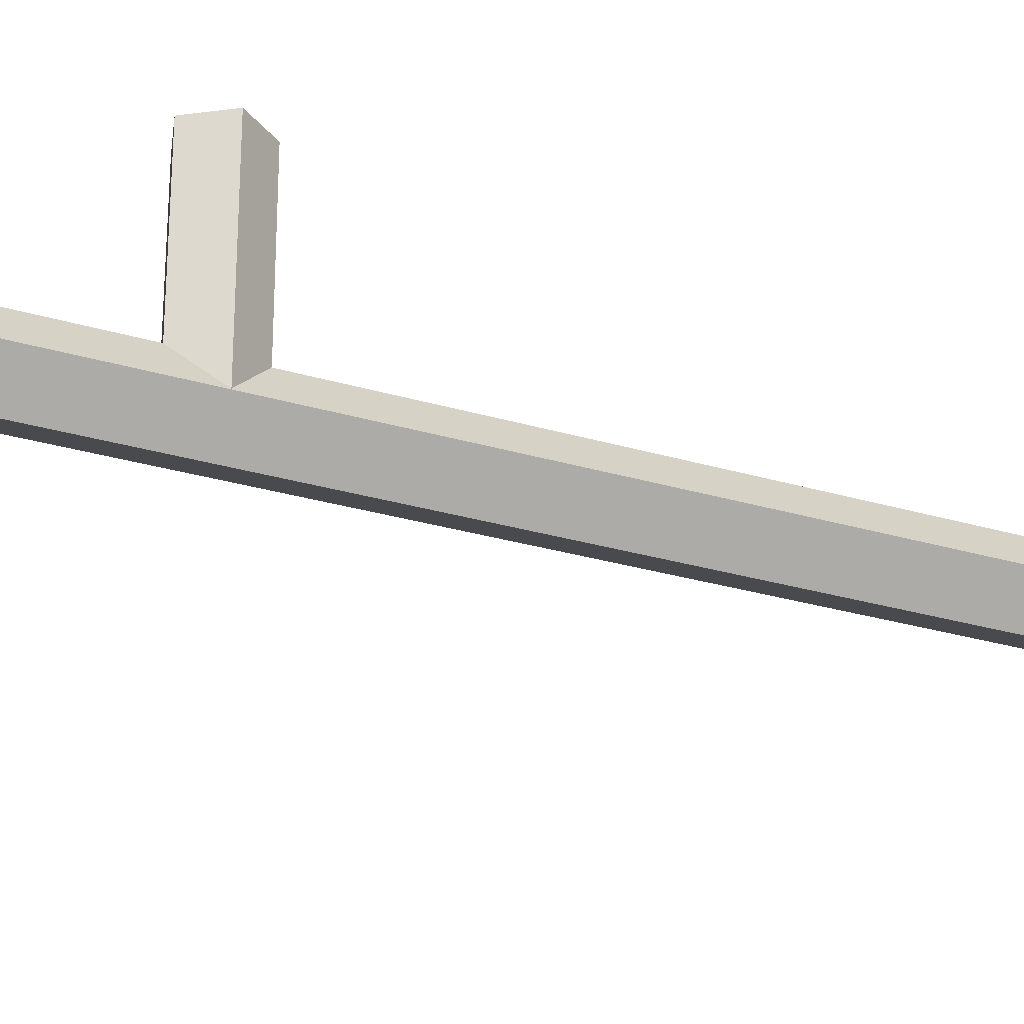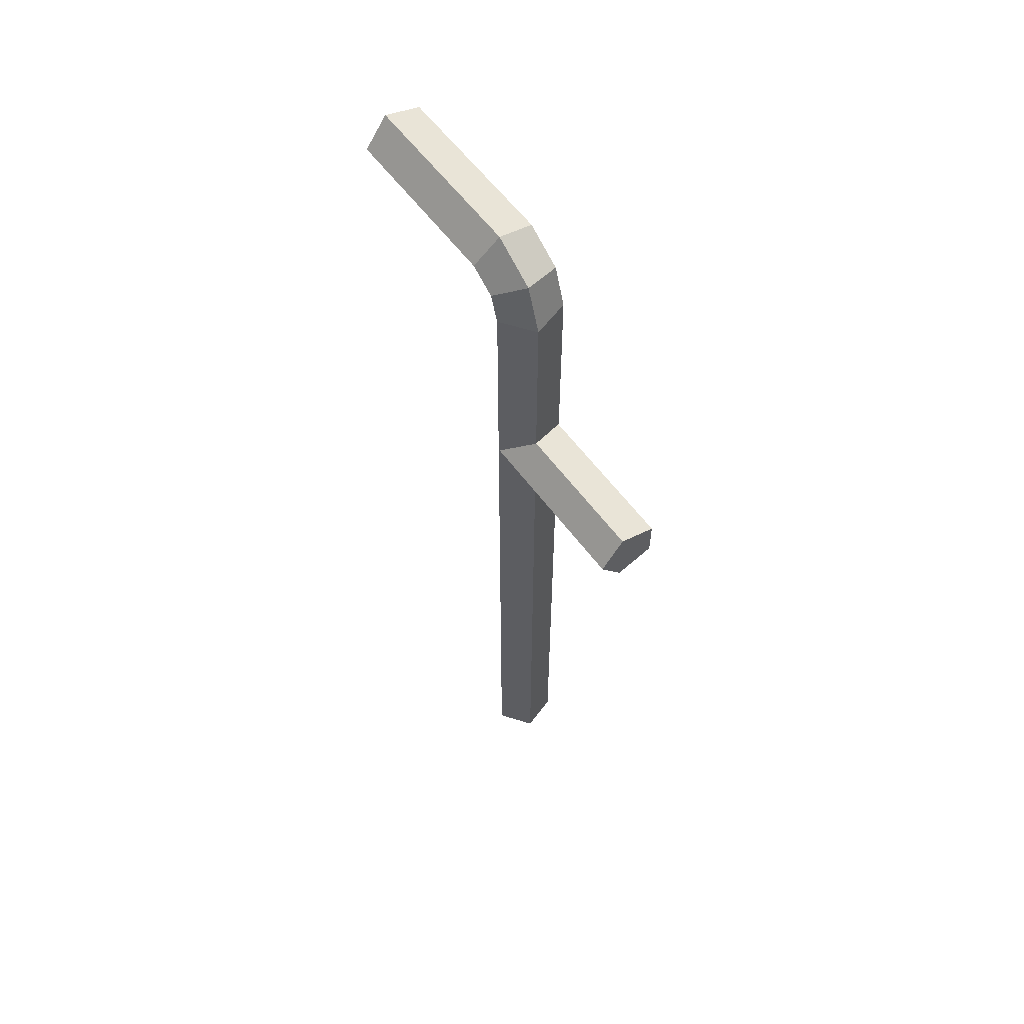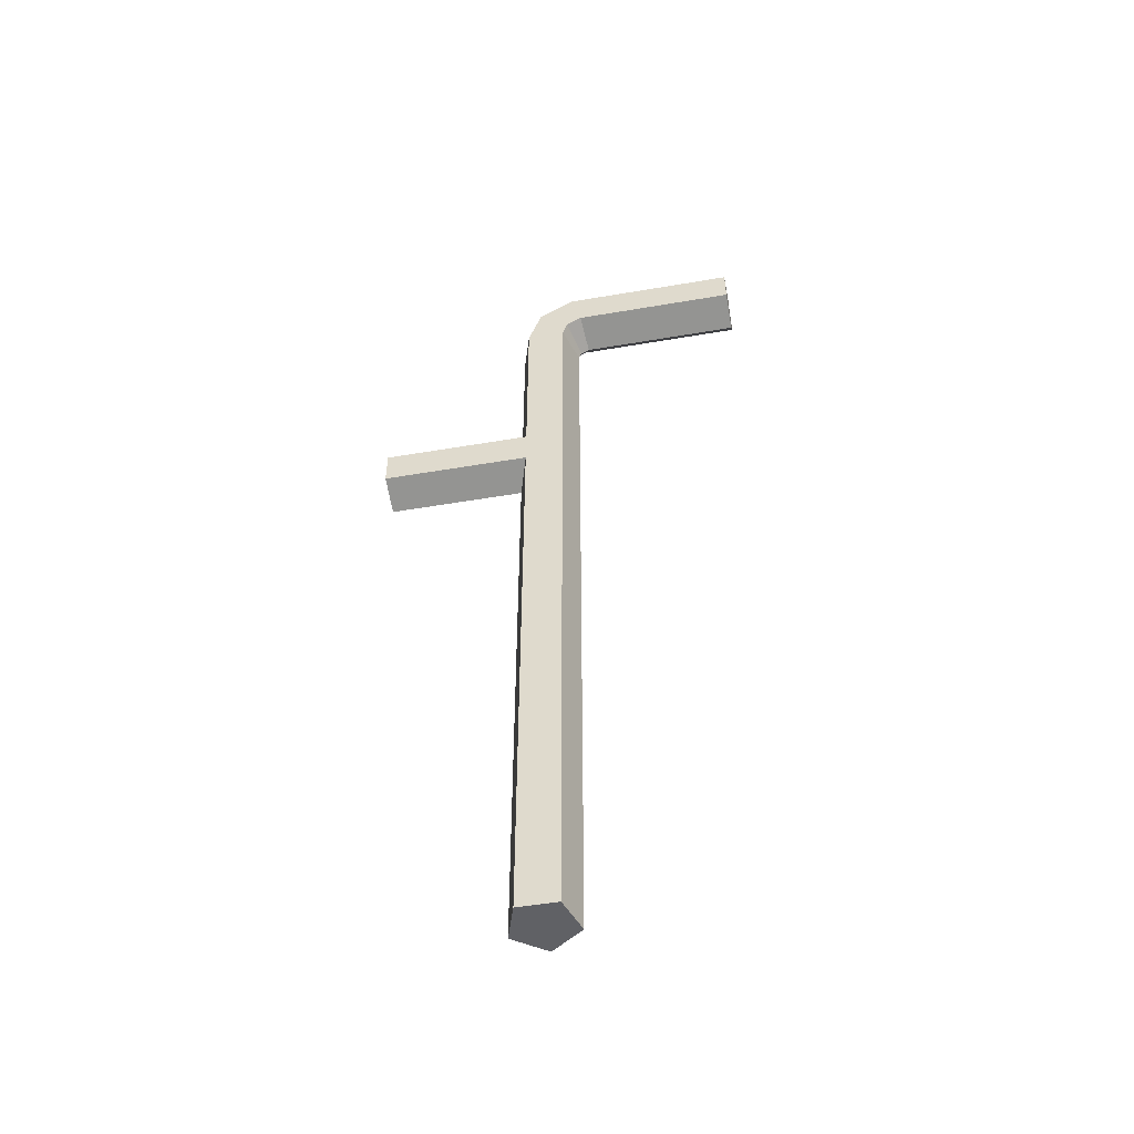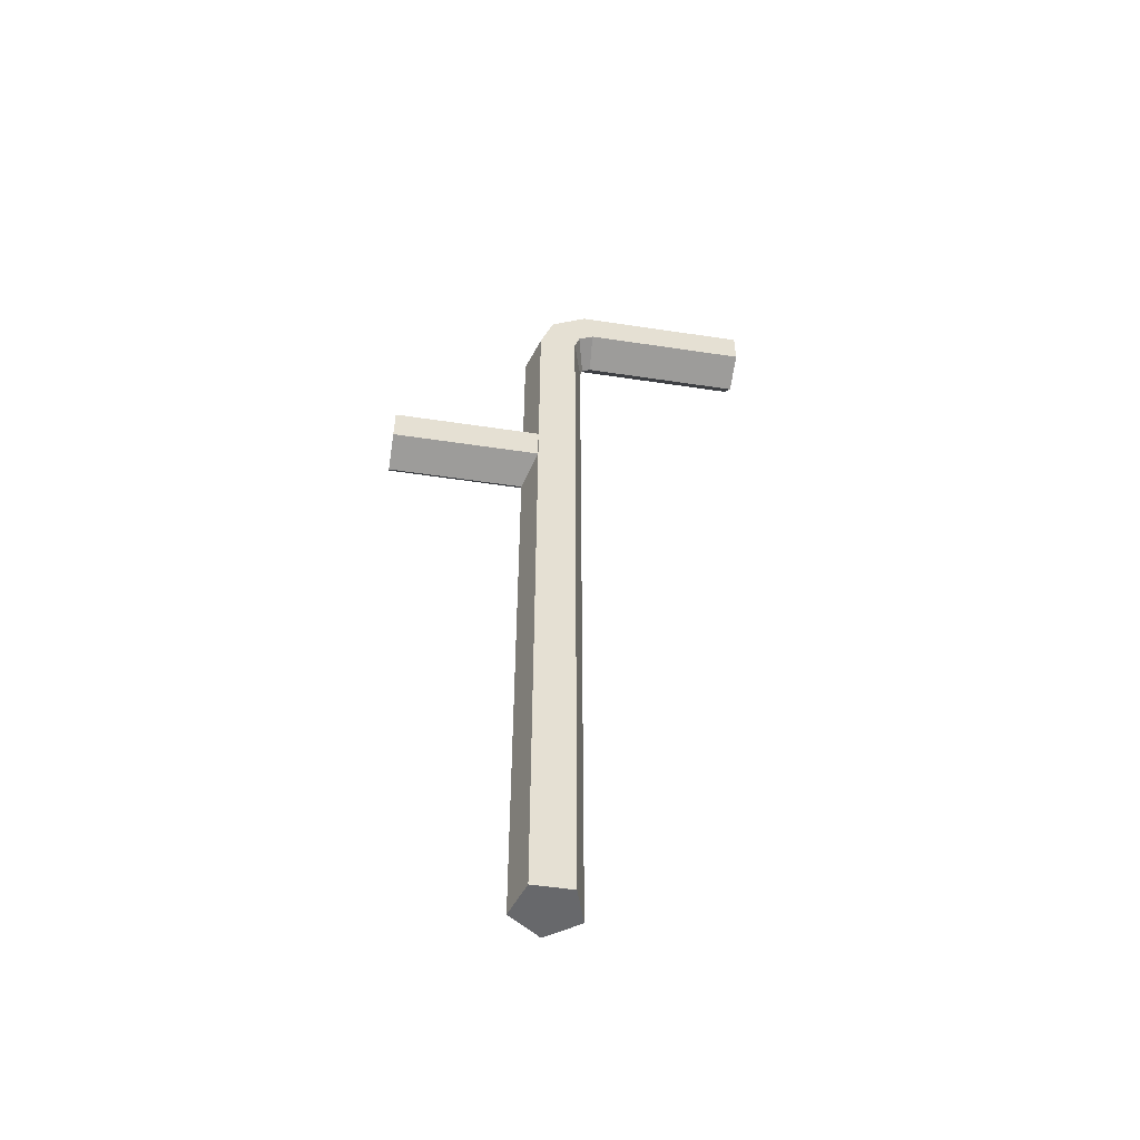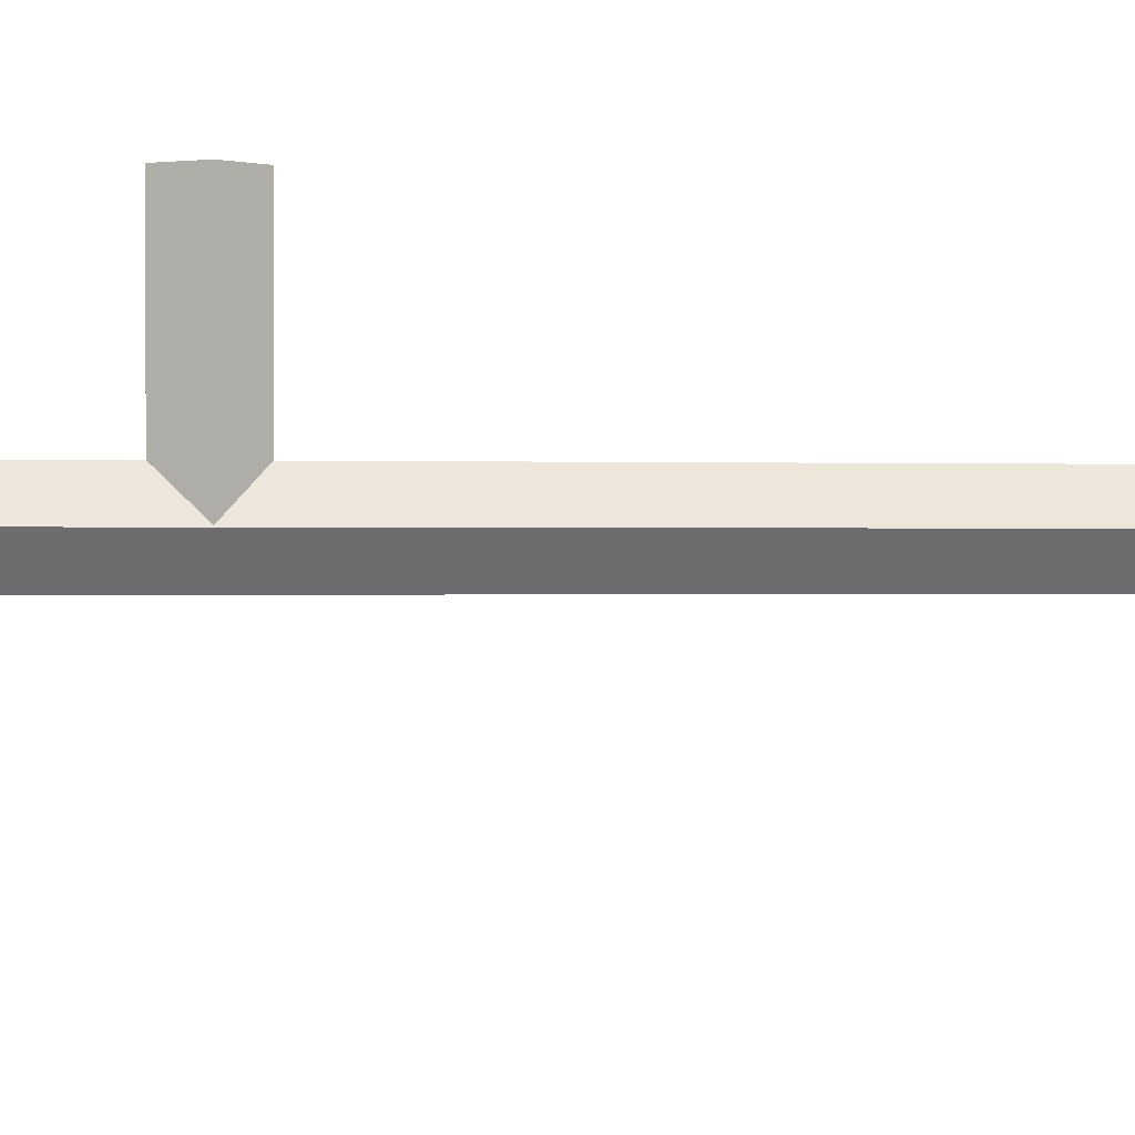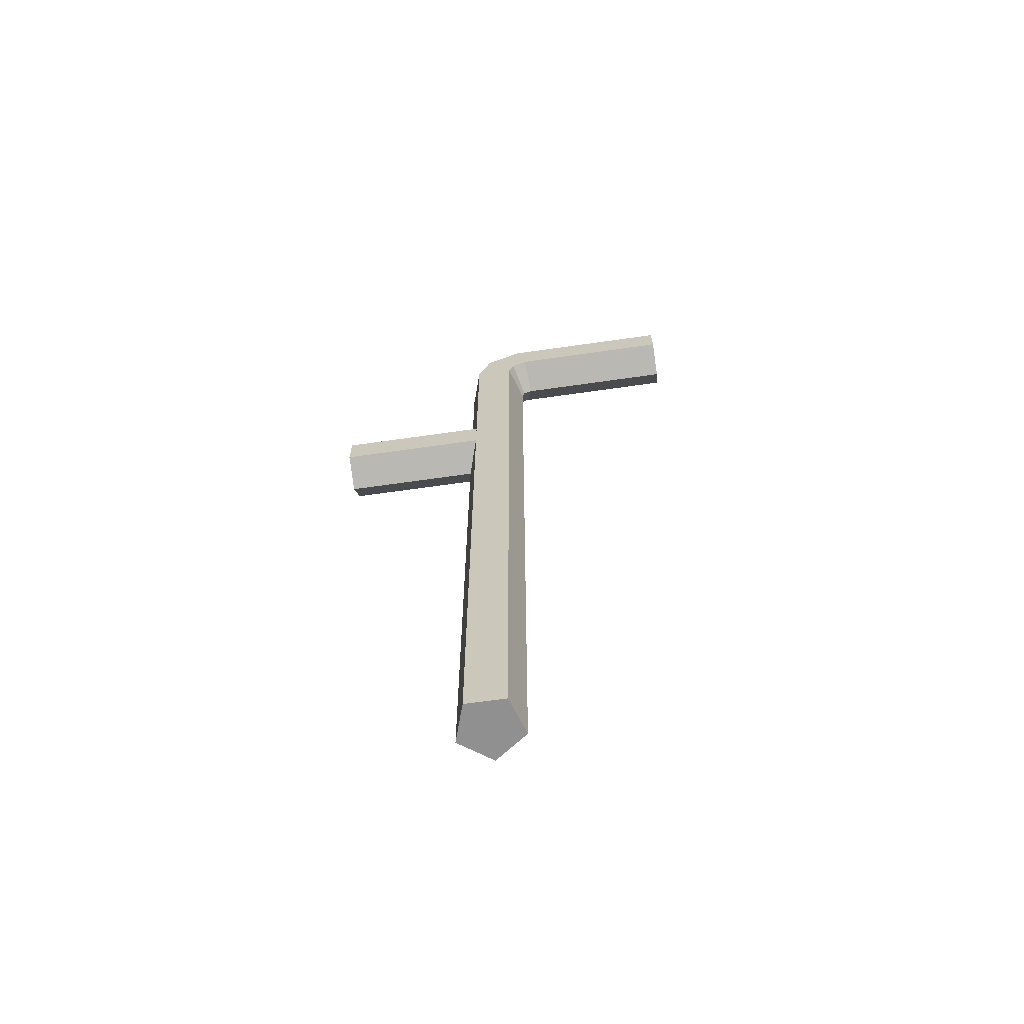
<metadata>
{"format":"obj","ext":"obj","renderer":"f3d","projection":"perspective","resolution":1024,"background":"white","views":[{"elev":-27.0,"azim":-115.2,"up":"+Z"},{"elev":58.3,"azim":-35.9,"up":"+Y"},{"elev":-50.2,"azim":100.6,"up":"+Y"},{"elev":-52.5,"azim":80.8,"up":"+Y"},{"elev":0.1,"azim":-99.5,"up":"+Z"},{"elev":-65.8,"azim":98.2,"up":"+Y"}]}
</metadata>
<code>
g default
v -0.6996 20.34 4.392
v 2.963 19.19 4.392
v 2.963 15.46 4.392
v -0.6996 14.3 4.392
v -2.963 17.32 2.438
v -0.6996 20.34 19.62
v 2.963 19.19 19.62
v 2.963 15.46 19.62
v -0.6996 14.3 19.62
v -2.963 17.32 19.62
v -0.7143 -45.67 5.62
v 3.026 -45.67 4.404
v 3.026 -45.67 0.4717
v -0.7143 -45.67 -0.7436
v -3.026 -45.67 2.438
v -0.7143 38.33 5.62
v 3.026 38.33 4.404
v 3.026 38.33 0.4717
v -0.7143 38.33 -0.7436
v -3.026 38.33 2.438
v -0.7143 43.05 4.03
v 3.026 42.31 3.069
v 3.026 39.9 -0.04183
v -0.7143 39.16 -1.003
v -3.026 41.11 1.514
v -0.7143 45.82 -0.3328
v 3.026 44.64 -0.6304
v 3.026 40.83 -1.593
v -0.7143 39.65 -1.891
v -3.026 42.73 -1.112
v -0.7143 45.82 -3.294
v 3.026 44.64 -3.294
v 3.026 40.83 -3.294
v -0.7143 39.65 -3.294
v -3.026 42.73 -3.294
v -0.7143 45.82 -18.52
v 3.026 44.64 -18.52
v 3.026 40.83 -18.52
v -0.7143 39.65 -18.52
v -3.026 42.73 -18.52
g SteelPipe
f 6 10 9 8 7
f 1 6 7 2
f 2 7 8 3
f 3 8 9 4
f 4 9 10 5
f 5 10 6 1
f 11 12 17 16
f 12 13 18 17
f 13 14 19 18
f 14 15 20 19
f 15 11 16 20
f 11 15 14 13 12
f 36 37 38 39 40
f 16 17 22 21
f 17 18 23 22
f 18 19 24 23
f 19 20 25 24
f 20 16 21 25
f 21 22 27 26
f 22 23 28 27
f 23 24 29 28
f 24 25 30 29
f 25 21 26 30
f 26 27 32 31
f 27 28 33 32
f 28 29 34 33
f 29 30 35 34
f 30 26 31 35
f 31 32 37 36
f 32 33 38 37
f 33 34 39 38
f 34 35 40 39
f 35 31 36 40

</code>
